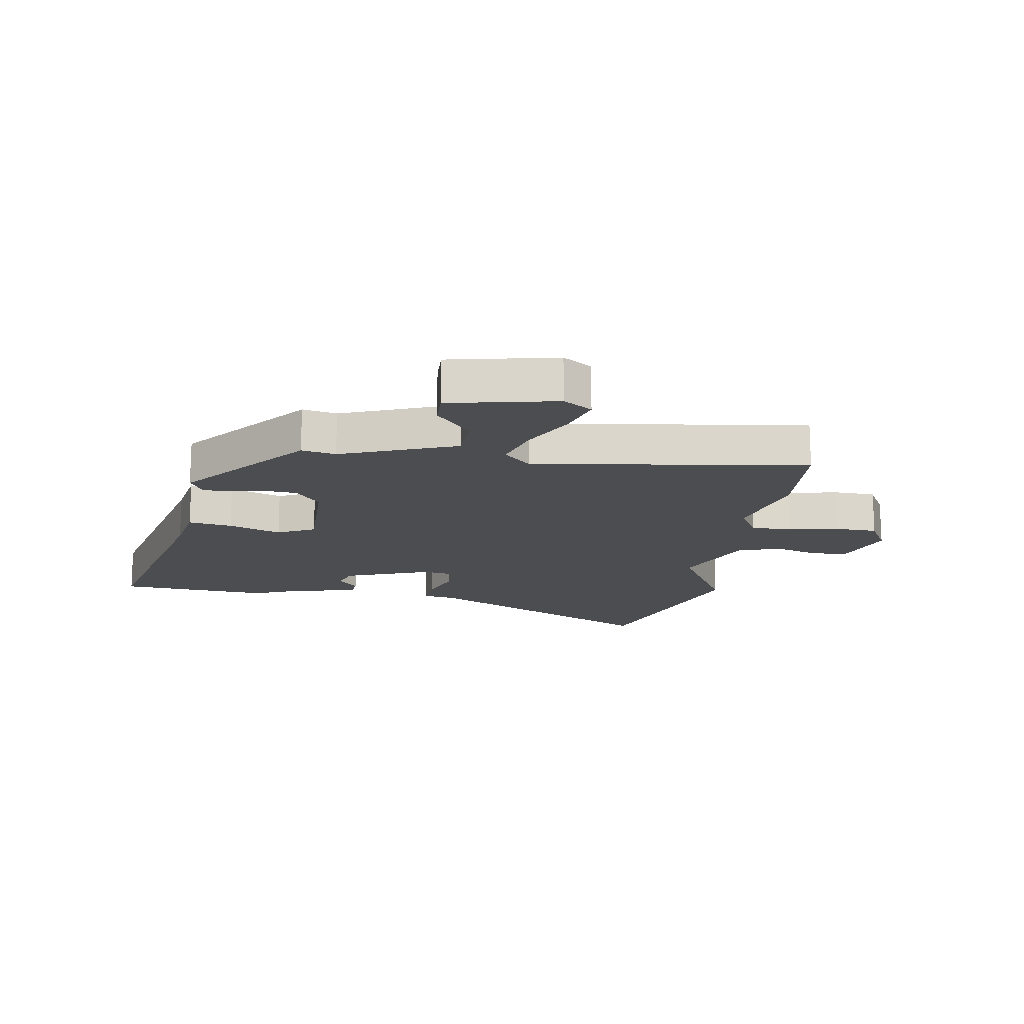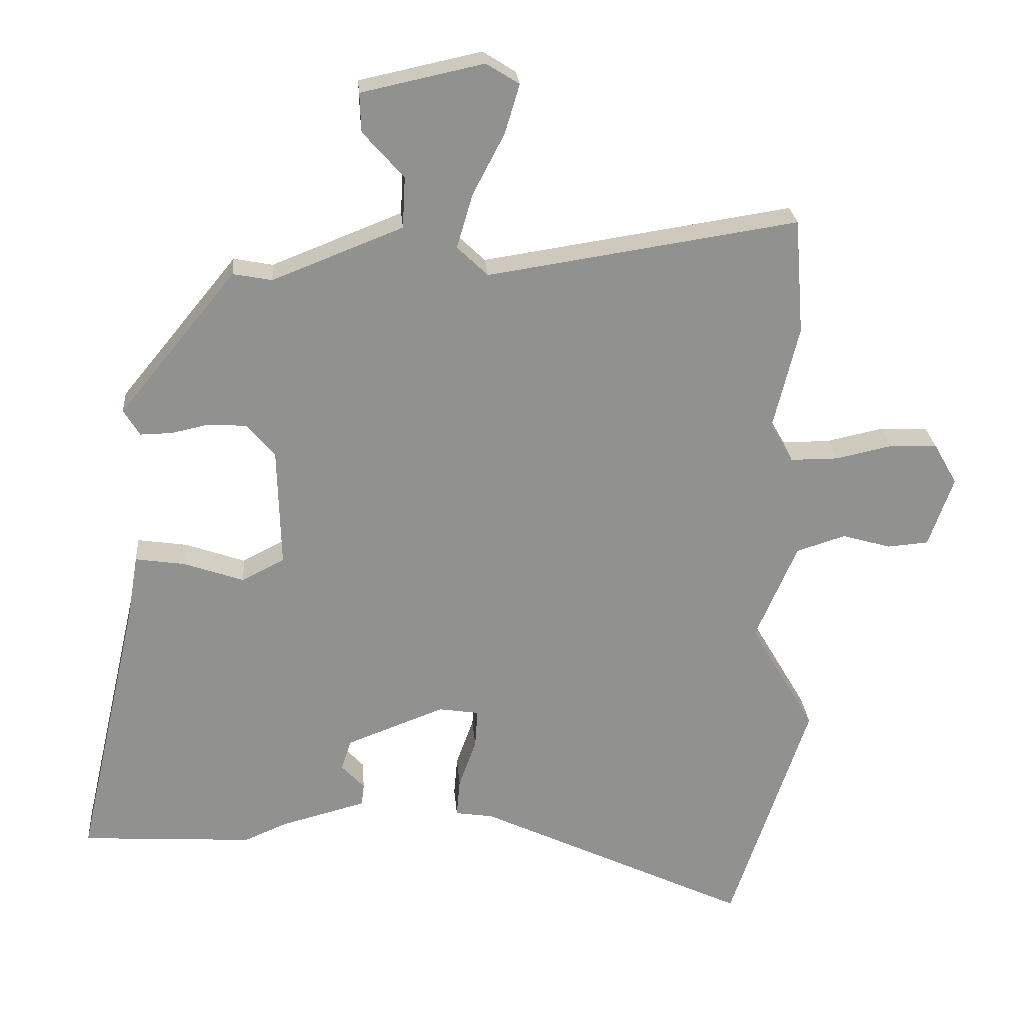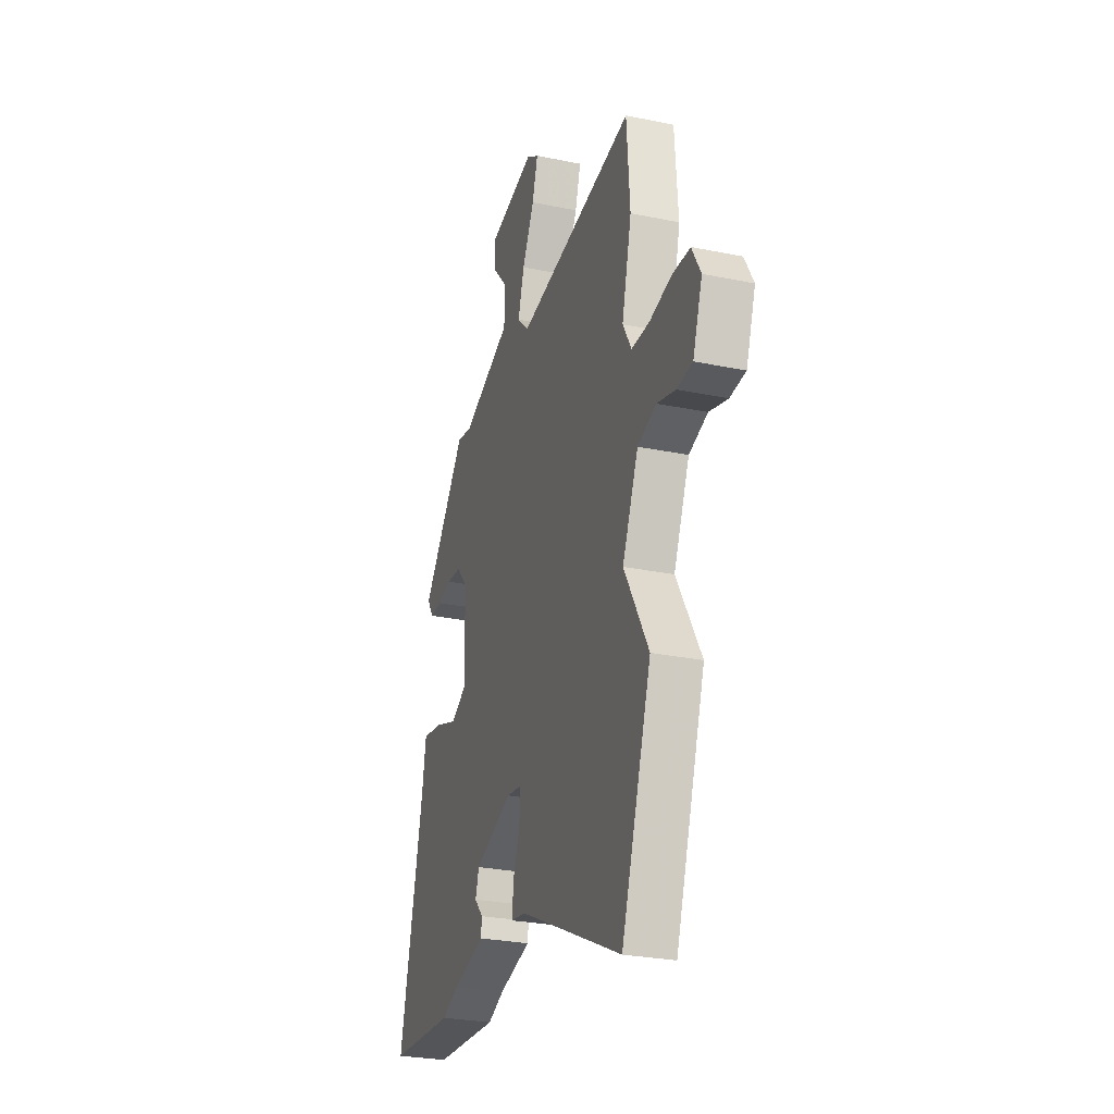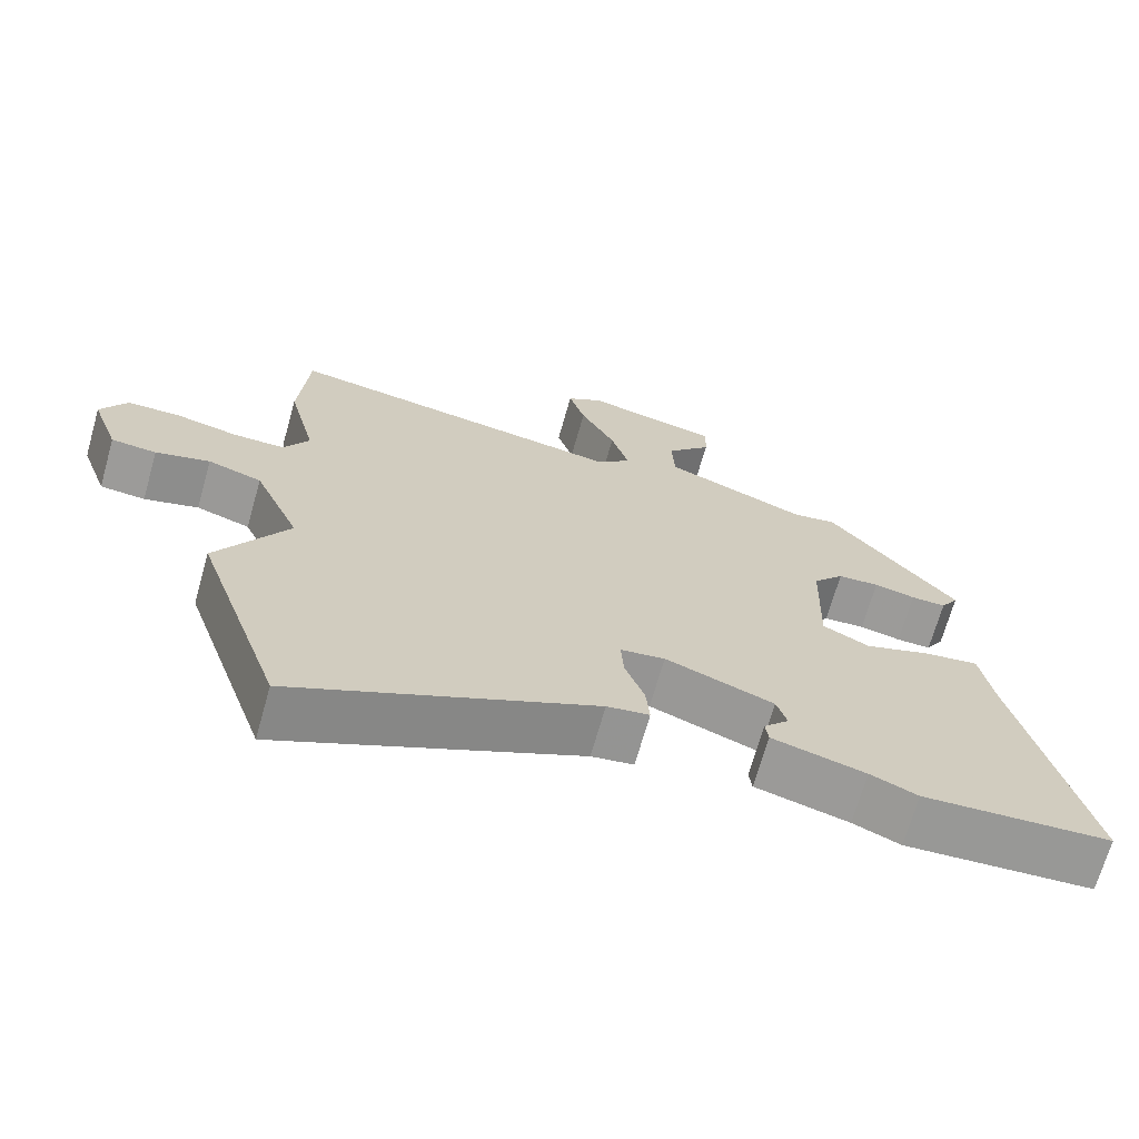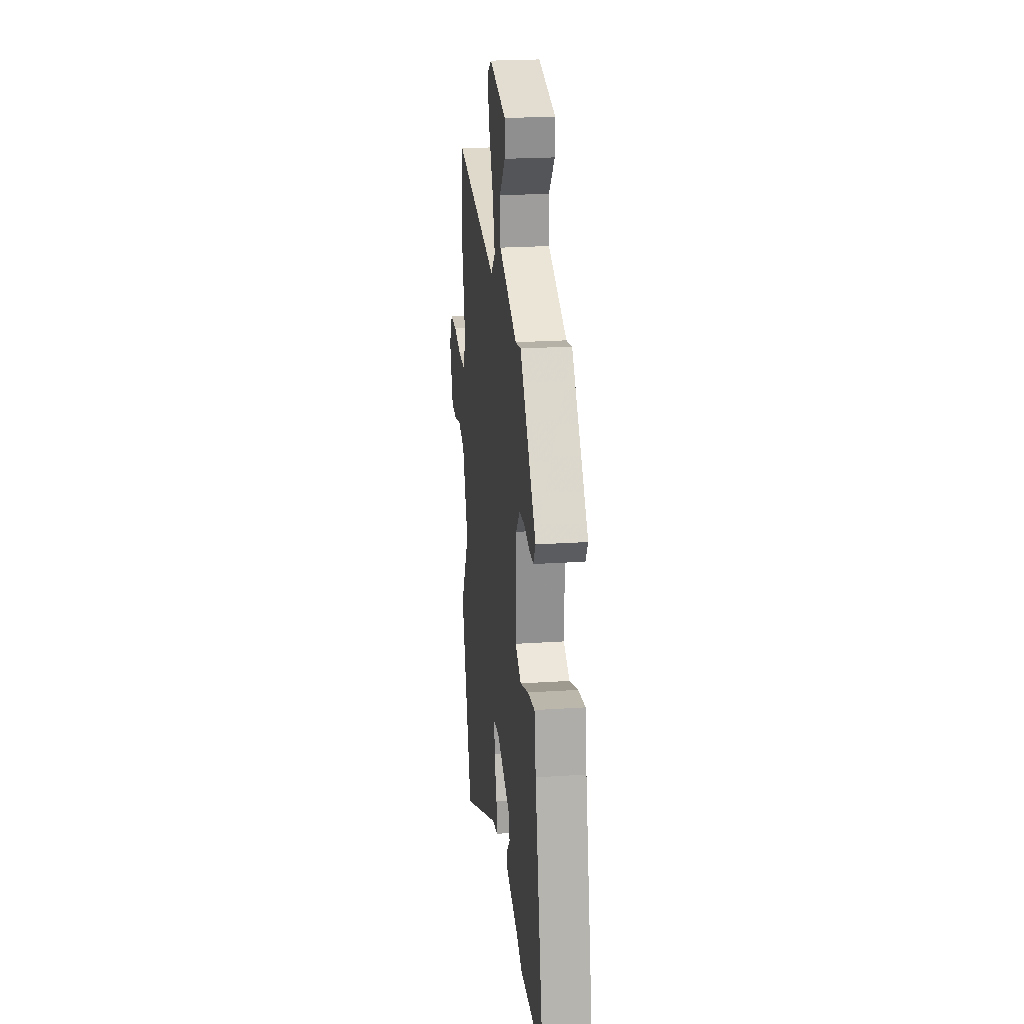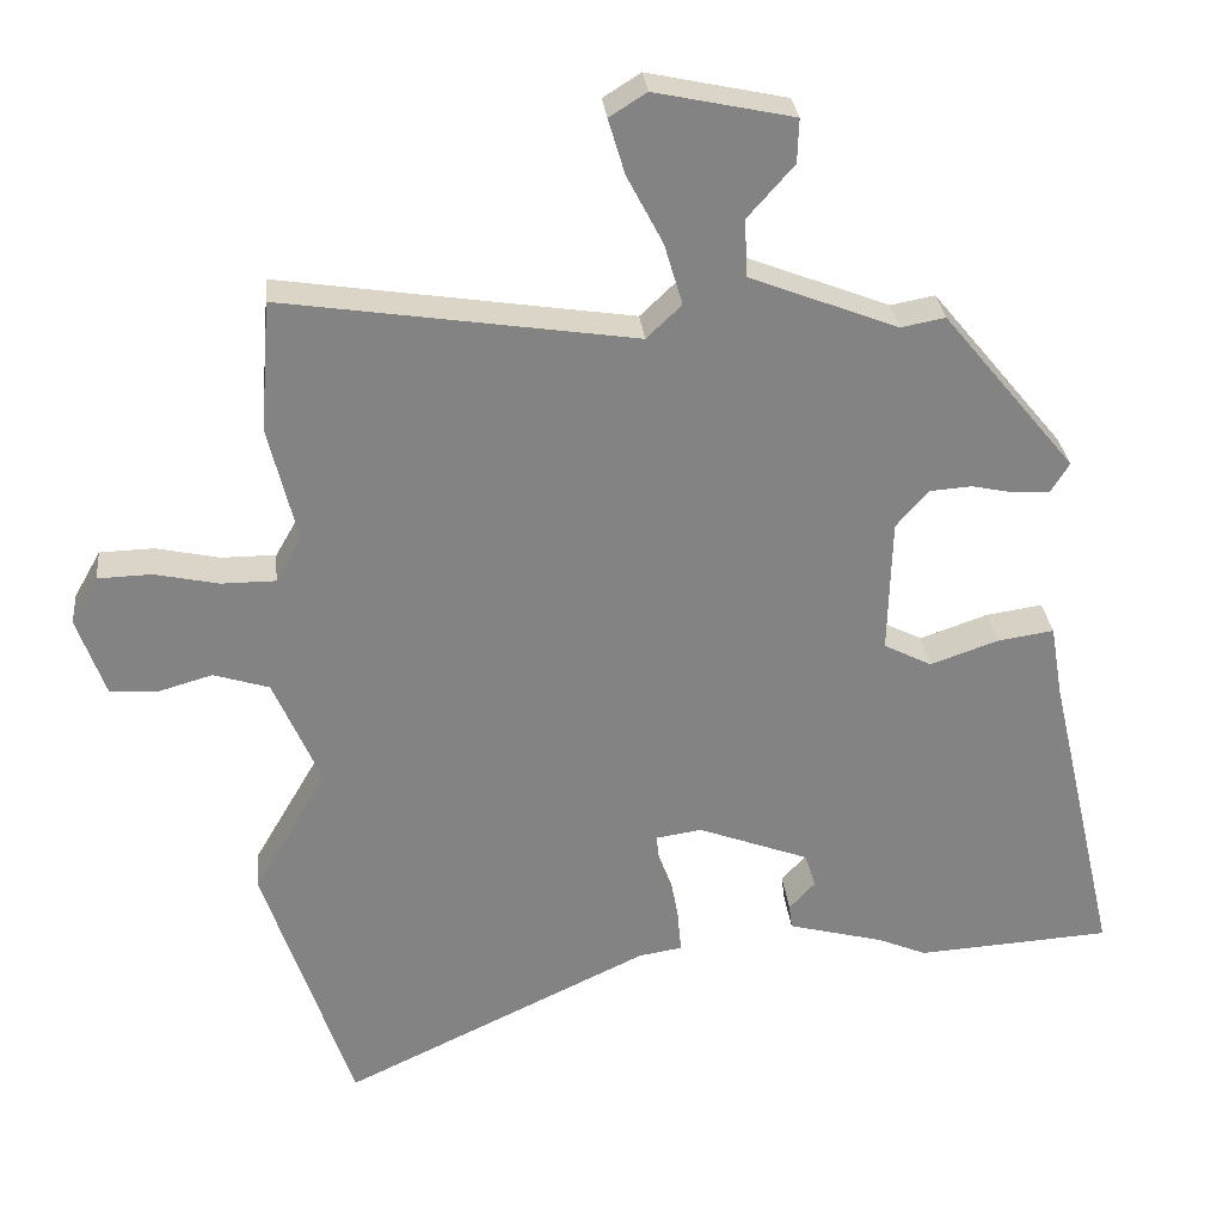
<metadata>
{"format":"obj","ext":"obj","renderer":"f3d","projection":"perspective","resolution":1024,"background":"white","views":[{"elev":-16.2,"azim":-9.4,"up":"+Y"},{"elev":24.5,"azim":-4.6,"up":"+Z"},{"elev":-27.4,"azim":72.3,"up":"+Z"},{"elev":-69.1,"azim":164.2,"up":"+Z"},{"elev":23.0,"azim":-96.4,"up":"+Z"},{"elev":29.4,"azim":174.2,"up":"+Z"}]}
</metadata>
<code>
v -0.364 0.07 -0.509
v -0.619 0.07 -0.493
v -0.527 0.07 -0.09
v -0.511 0.07 0.005
v -0.437 0.07 -0.006
v -0.348 0.07 -0.037
v -0.285 0.07 -0.005
v -0.29 0.07 0.173
v -0.332 0.07 0.222
v -0.388 0.07 0.226
v -0.444 0.07 0.214
v -0.491 0.07 0.213
v -0.515 0.07 0.252
v -0.341 0.07 0.464
v -0.283 0.07 0.453
v -0.089 0.07 0.529
v -0.085 0.07 0.605
v -0.146 0.07 0.674
v -0.148 0.07 0.732
v 0.034 0.07 0.771
v 0.083 0.07 0.74
v 0.061 0.07 0.667
v 0.014 0.07 0.577
v -0.01 0.07 0.496
v 0.036 0.07 0.452
v 0.498 0.07 0.522
v 0.511 0.07 0.35
v 0.473 0.07 0.196
v 0.507 0.07 0.137
v 0.578 0.07 0.137
v 0.662 0.07 0.155
v 0.733 0.07 0.153
v 0.768 0.07 0.091
v 0.731 0.07 -0.013
v 0.67 0.07 -0.018
v 0.597 0.07 0.003
v 0.524 0.07 -0.02
v 0.462 0.07 -0.163
v 0.558 0.07 -0.328
v 0.441 0.07 -0.675
v 0.038 0.07 -0.484
v -0.019 0.07 -0.475
v -0.014 0.07 -0.418
v 0.012 0.07 -0.346
v 0.016 0.07 -0.289
v -0.044 0.07 -0.28
v -0.19 0.07 -0.335
v -0.204 0.07 -0.38
v -0.17 0.07 -0.417
v -0.174 0.07 -0.449
v -0.3 0.07 -0.482
v -0.364 0 -0.509
v -0.619 0 -0.493
v -0.527 0 -0.09
v -0.511 0 0.005
v -0.437 0 -0.006
v -0.348 0 -0.037
v -0.285 0 -0.005
v -0.29 0 0.173
v -0.332 0 0.222
v -0.388 0 0.226
v -0.444 0 0.214
v -0.491 0 0.213
v -0.515 0 0.252
v -0.341 0 0.464
v -0.283 0 0.453
v -0.089 0 0.529
v -0.085 0 0.605
v -0.146 0 0.674
v -0.148 0 0.732
v 0.034 0 0.771
v 0.083 0 0.74
v 0.061 0 0.667
v 0.014 0 0.577
v -0.01 0 0.496
v 0.036 0 0.452
v 0.498 0 0.522
v 0.511 0 0.35
v 0.473 0 0.196
v 0.507 0 0.137
v 0.578 0 0.137
v 0.662 0 0.155
v 0.733 0 0.153
v 0.768 0 0.091
v 0.731 0 -0.013
v 0.67 0 -0.018
v 0.597 0 0.003
v 0.524 0 -0.02
v 0.462 0 -0.163
v 0.558 0 -0.328
v 0.441 0 -0.675
v 0.038 0 -0.484
v -0.019 0 -0.475
v -0.014 0 -0.418
v 0.012 0 -0.346
v 0.016 0 -0.289
v -0.044 0 -0.28
v -0.19 0 -0.335
v -0.204 0 -0.38
v -0.17 0 -0.417
v -0.174 0 -0.449
v -0.3 0 -0.482
f 48 49 50 51
f 1 2 3
f 51 1 3
f 48 51 3
f 47 48 3
f 4 5 6
f 3 4 6
f 47 3 6
f 46 47 6
f 45 46 6 7
f 41 42 43 44
f 41 44 45
f 40 41 45
f 39 40 45
f 38 39 45
f 45 7 8
f 38 45 8
f 37 38 8
f 34 35 36
f 33 34 36
f 32 33 36
f 31 32 36
f 30 31 36
f 29 30 36 37
f 37 8 9
f 29 37 9
f 28 29 9
f 28 9 10
f 27 28 10
f 26 27 10
f 25 26 10
f 21 22 23
f 20 21 23
f 19 20 23
f 18 19 23
f 17 18 23
f 16 17 23 24
f 11 12 13
f 10 11 13
f 25 10 13
f 24 25 13
f 16 24 13
f 15 16 13
f 13 14 15
f 102 101 100 99
f 54 53 52
f 54 52 102
f 54 102 99
f 54 99 98
f 57 56 55
f 57 55 54
f 57 54 98
f 57 98 97
f 58 57 97 96
f 95 94 93 92
f 96 95 92
f 96 92 91
f 96 91 90
f 96 90 89
f 59 58 96
f 59 96 89
f 59 89 88
f 87 86 85
f 87 85 84
f 87 84 83
f 87 83 82
f 87 82 81
f 88 87 81 80
f 60 59 88
f 60 88 80
f 60 80 79
f 61 60 79
f 61 79 78
f 61 78 77
f 61 77 76
f 74 73 72
f 74 72 71
f 74 71 70
f 74 70 69
f 74 69 68
f 75 74 68 67
f 64 63 62
f 64 62 61
f 64 61 76
f 64 76 75
f 64 75 67
f 64 67 66
f 66 65 64
f 1 52 53 2
f 2 53 54 3
f 3 54 55 4
f 4 55 56 5
f 5 56 57 6
f 6 57 58 7
f 7 58 59 8
f 8 59 60 9
f 9 60 61 10
f 10 61 62 11
f 11 62 63 12
f 12 63 64 13
f 13 64 65 14
f 14 65 66 15
f 15 66 67 16
f 16 67 68 17
f 17 68 69 18
f 18 69 70 19
f 19 70 71 20
f 20 71 72 21
f 21 72 73 22
f 22 73 74 23
f 23 74 75 24
f 24 75 76 25
f 25 76 77 26
f 26 77 78 27
f 27 78 79 28
f 28 79 80 29
f 29 80 81 30
f 30 81 82 31
f 31 82 83 32
f 32 83 84 33
f 33 84 85 34
f 34 85 86 35
f 35 86 87 36
f 36 87 88 37
f 37 88 89 38
f 38 89 90 39
f 39 90 91 40
f 40 91 92 41
f 41 92 93 42
f 42 93 94 43
f 43 94 95 44
f 44 95 96 45
f 45 96 97 46
f 46 97 98 47
f 47 98 99 48
f 48 99 100 49
f 49 100 101 50
f 50 101 102 51
f 51 102 52 1

</code>
